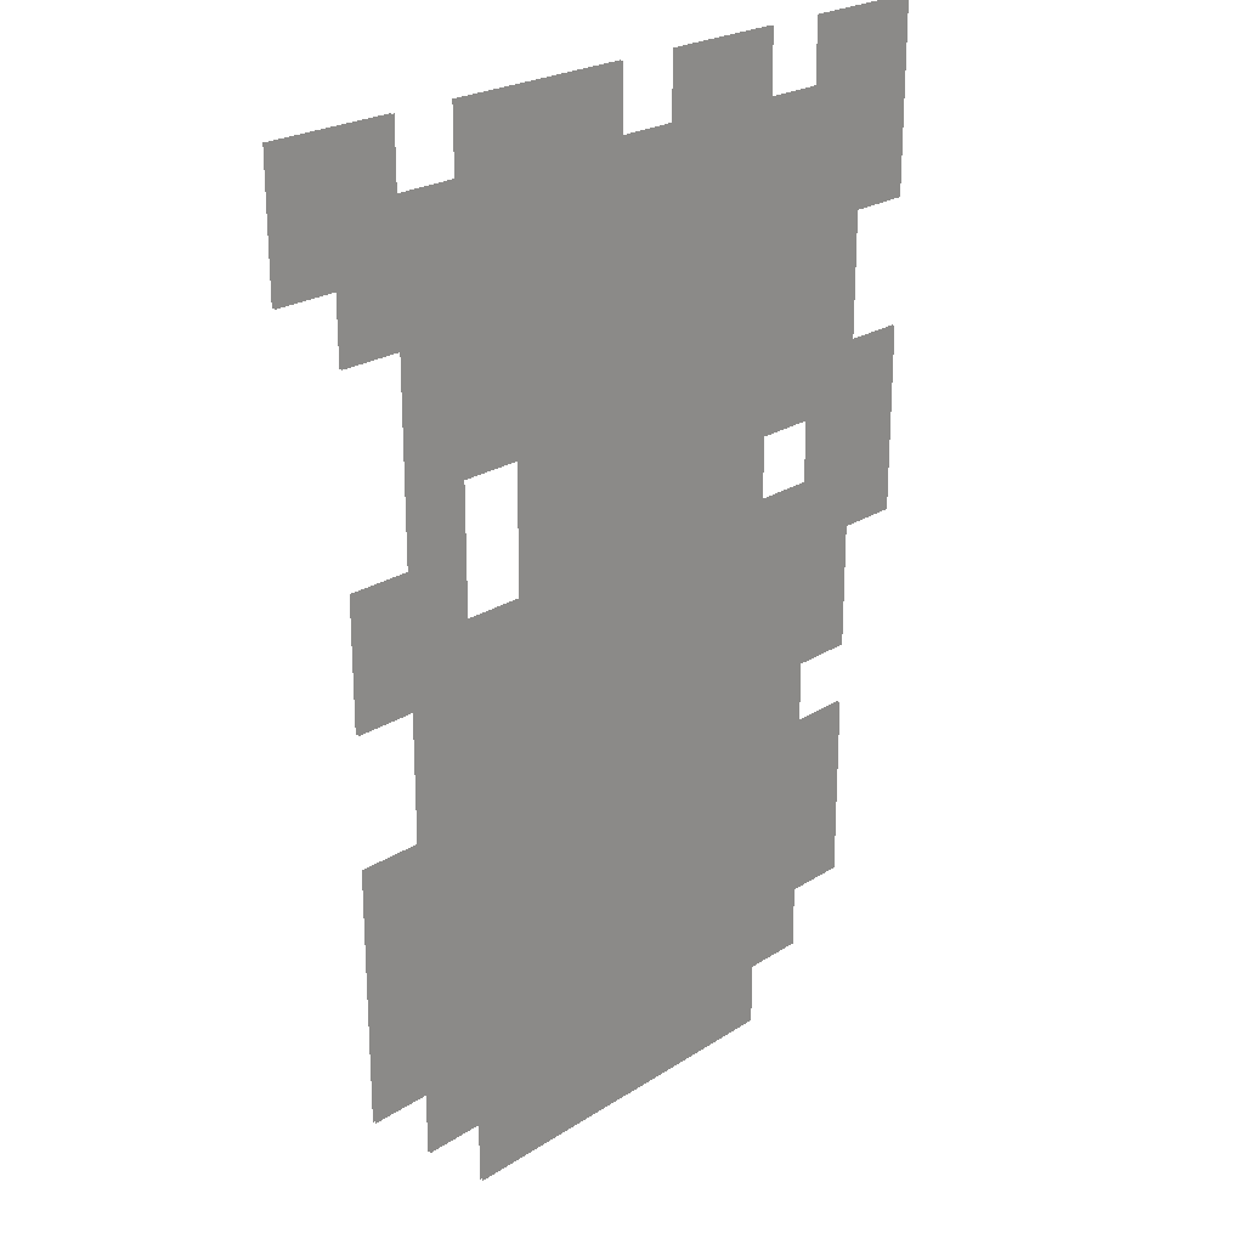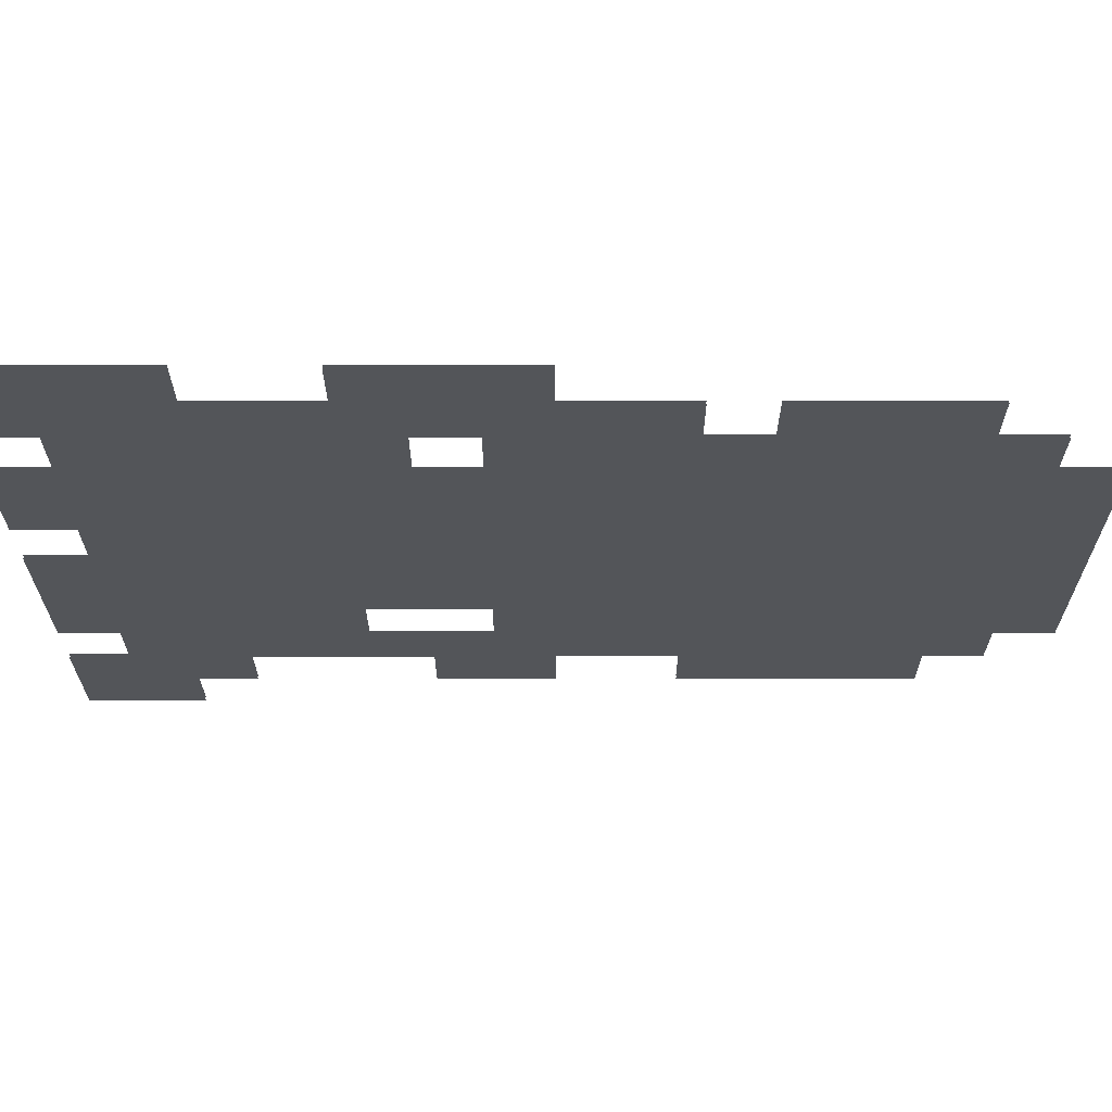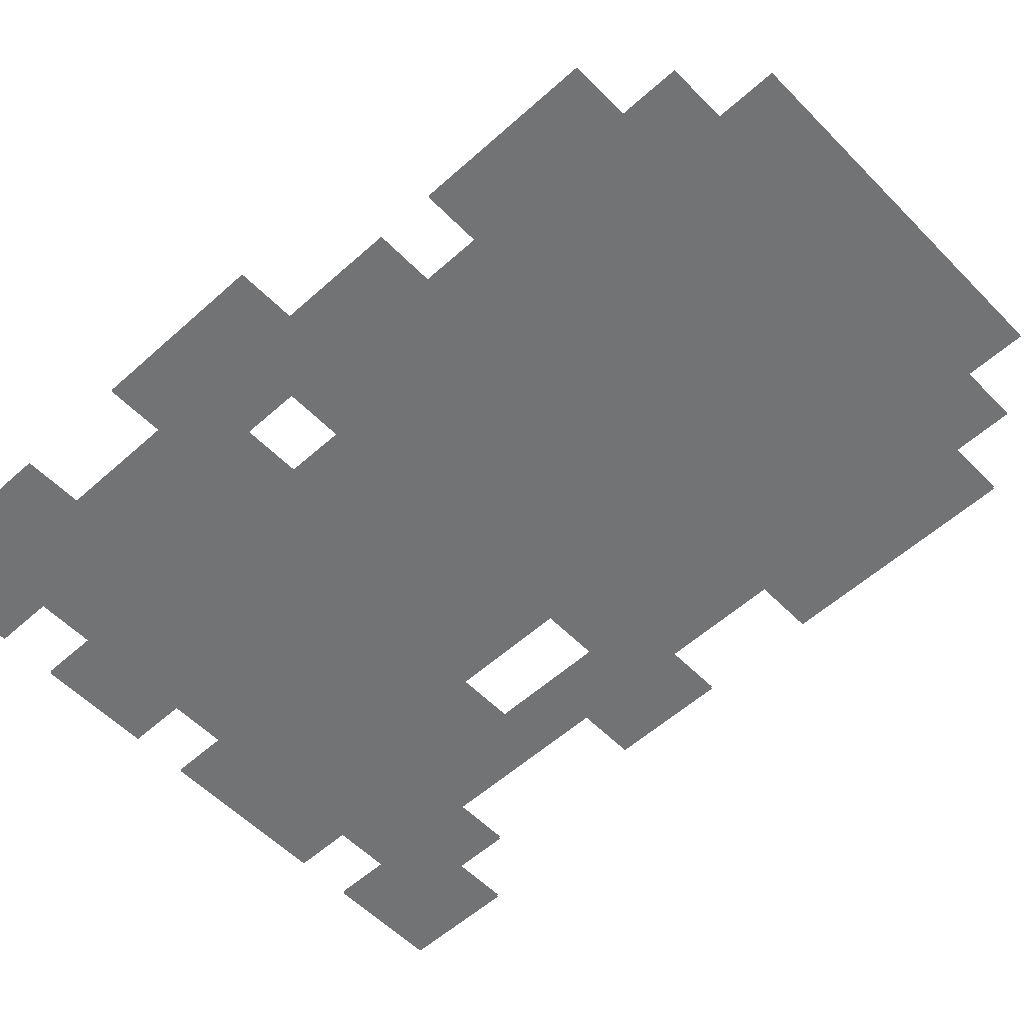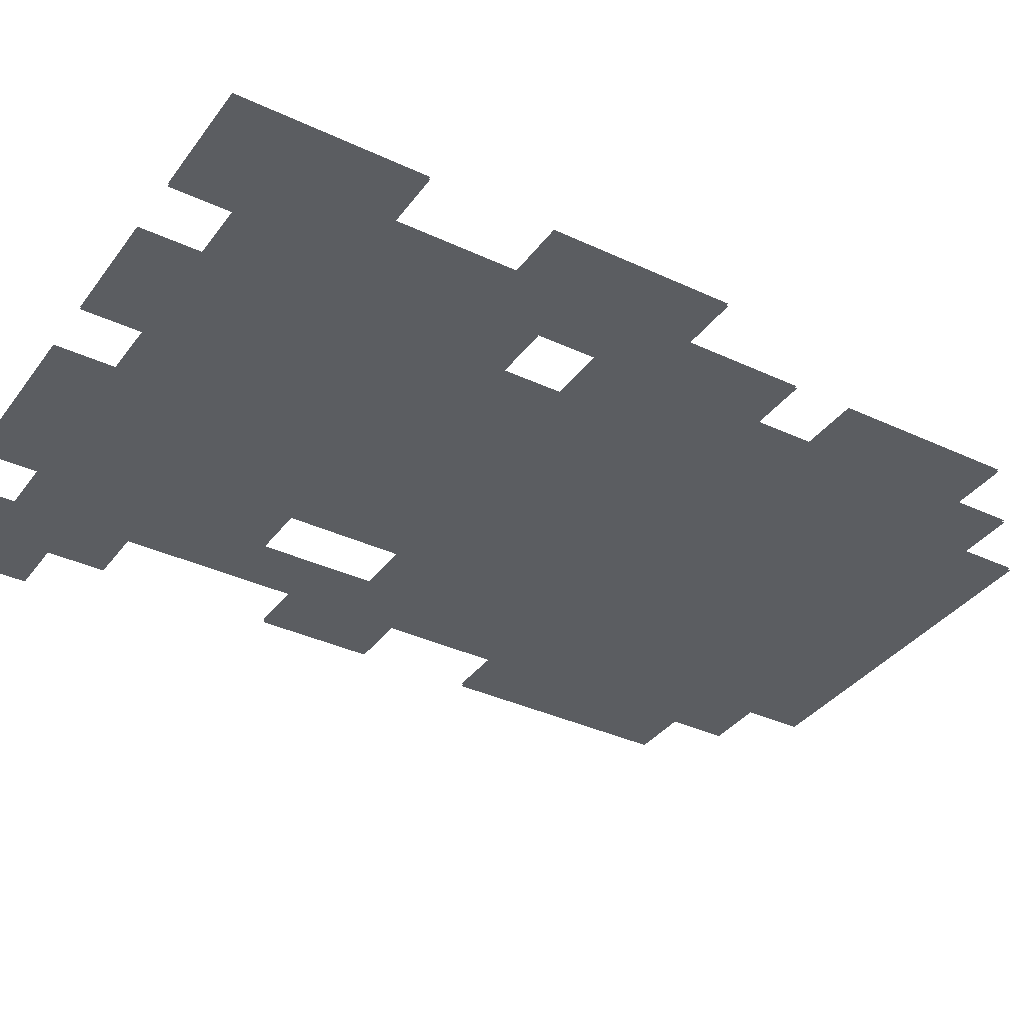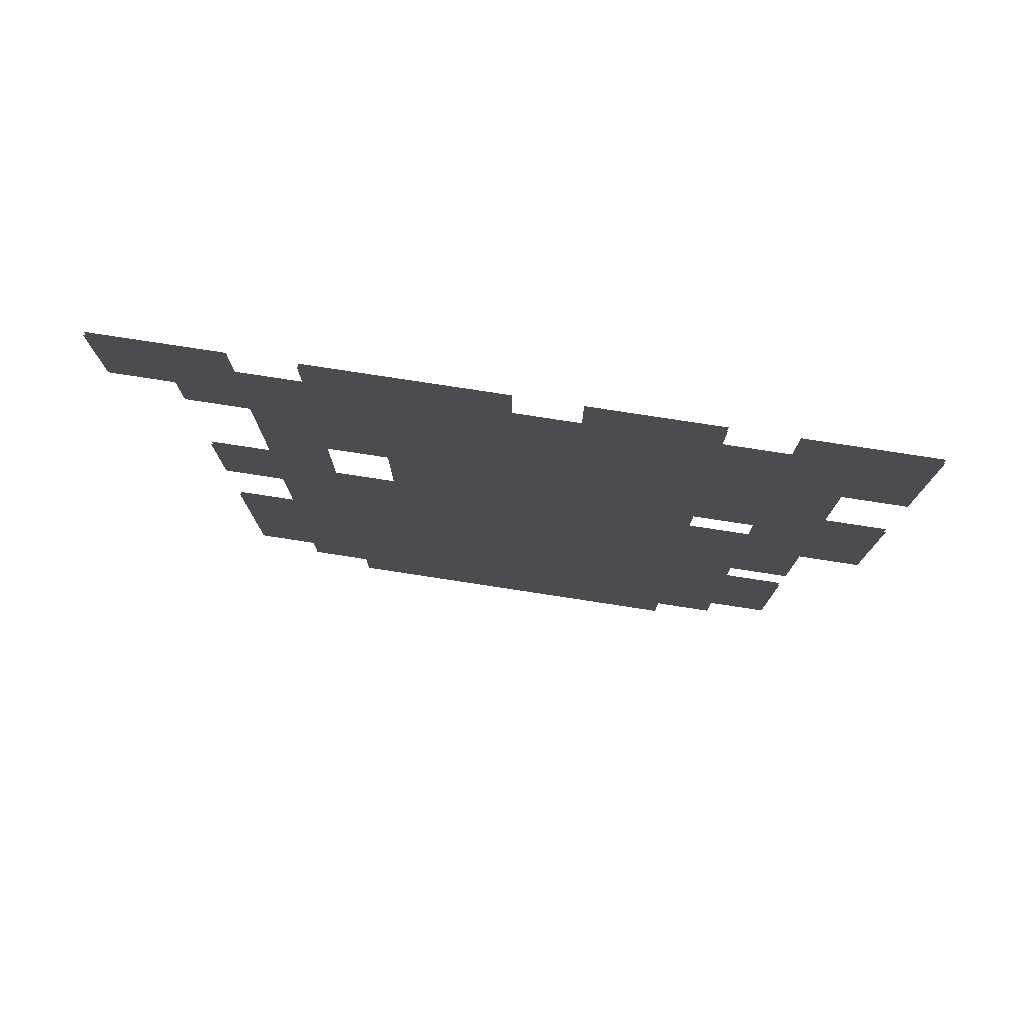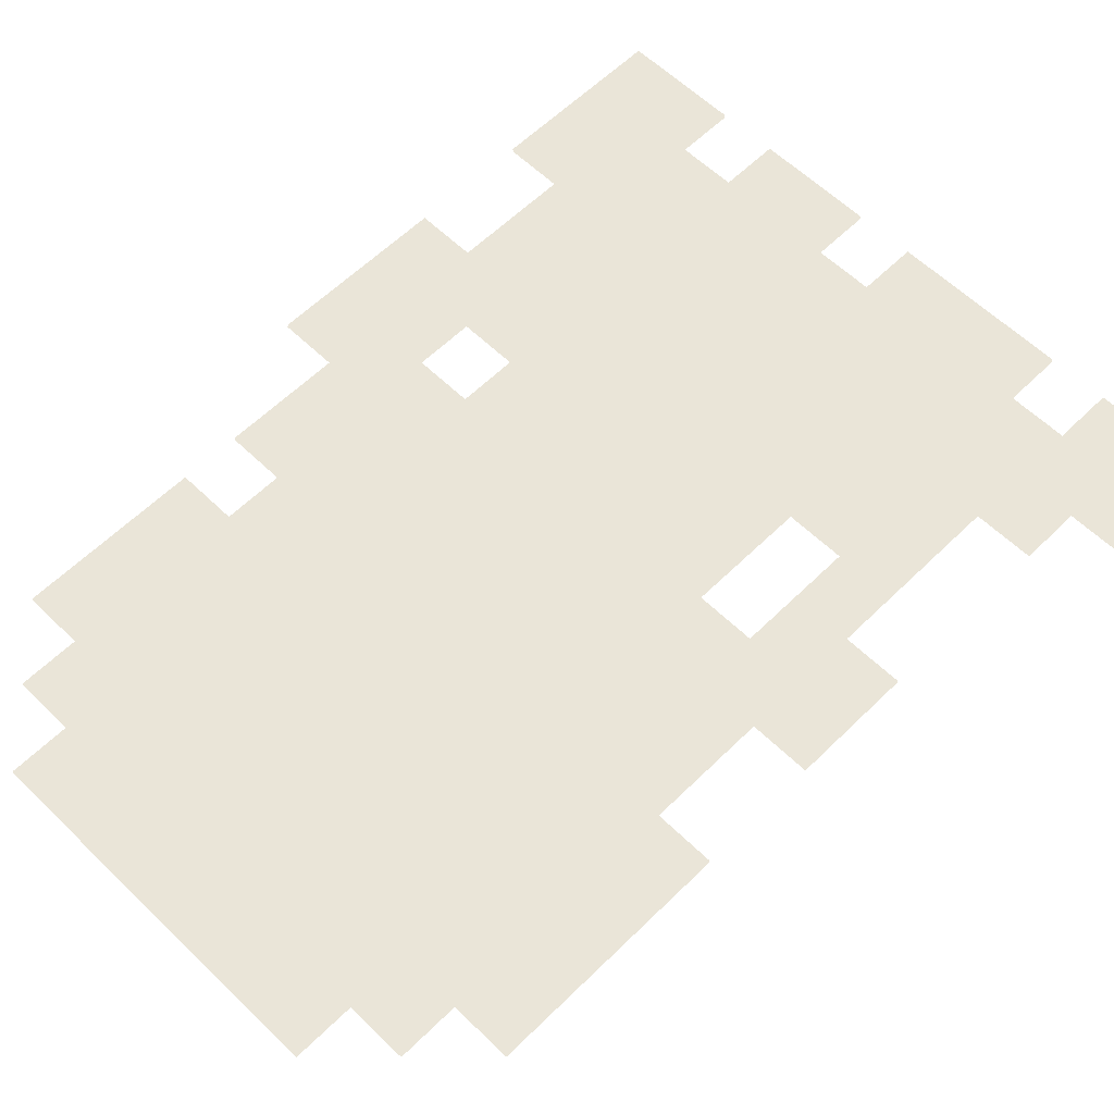
<metadata>
{"format":"obj","ext":"obj","renderer":"f3d","projection":"perspective","resolution":1024,"background":"white","views":[{"elev":24.1,"azim":-46.5,"up":"+Z"},{"elev":-24.0,"azim":90.1,"up":"+Y"},{"elev":-55.8,"azim":133.3,"up":"+Y"},{"elev":-36.1,"azim":58.4,"up":"+Y"},{"elev":78.6,"azim":8.7,"up":"+Z"},{"elev":59.6,"azim":-135.2,"up":"+Y"}]}
</metadata>
<code>
g n023v002_l
v 0.3125 0.1449 0.1875
v 0.375 0.1449 0
v 0.375 0.1449 0.1875
v 0.3125 0.1449 0
v 0.25 0.1449 0.125
v 0.25 0.1449 0.0625
v 0.1875 0.1449 0.125
v 0.1875 0.1449 0.0625
v -0.25 0.1449 0
v 0.3125 0.1449 -0.0625
v -0.125 0.1449 0.1875
v 0.3125 0.1449 0.25
v 0.3125 0.1449 0.3125
v -0.25 0.1449 0.3125
v -0.1875 0.1449 0.1875
v -0.125 0.1449 0.125
v -0.125 0.1449 0.0625
v -0.1875 0.1449 0.0625
v -0.25 0.1449 0.1875
v -0.25 0.1449 0.125
v -0.3125 0.1449 0.125
v -0.3125 0.1449 0
v 0.0625 0.1449 0.4375
v 0.1875 0.1449 0.4375
v 0.0625 0.1449 0.5
v 0.1875 0.1449 0.5
v 0.25 0.1449 0.4375
v 0.375 0.1449 0.3125
v 0.375 0.1449 0.5
v 0.25 0.1449 0.5
v 8.125e-15 0.1449 0.4375
v -0.1875 0.1449 0.4375
v -0.1875 0.1449 0.5
v 1e-14 0.1449 0.5
v -0.25 0.1449 0.4375
v -0.3125 0.1449 0.375
v -0.3125 0.1449 0.3125
v -0.375 0.1449 0.5
v -0.375 0.1449 0.375
v -0.25 0.1449 0.5
v 0.25 0.1449 -0.125
v 0.3125 0.1449 -0.125
v -0.25 0.1449 -0.0625
v -0.25 0.1449 -0.125
v 0.25 0.1449 -0.1875
v -0.25 0.1449 -0.375
v -0.3125 0.1449 -0.375
v -0.3125 0.1449 -0.125
v 0.25 0.1449 -0.375
v 0.3125 0.1449 -0.375
v 0.3125 0.1449 -0.1875
v -0.1875 0.1449 -0.4375
v -0.25 0.1449 -0.4375
v 0.1875 0.1449 -0.4375
v 0.25 0.1449 -0.4375
v 0.1875 0.1449 -0.5
v -0.1875 0.1449 -0.5
v 0.1875 0.1421 -0.4375
v 0.1875 0.1421 -0.5
v -0.1875 0.1421 -0.5
v -0.1875 0.1421 -0.4375
v 0.25 0.1421 -0.375
v 0.25 0.1421 -0.4375
v -0.25 0.1421 -0.375
v -0.25 0.1421 -0.4375
v -0.25 0.1421 -0.125
v -0.3125 0.1421 -0.125
v -0.3125 0.1421 -0.375
v 0.25 0.1421 -0.1875
v 0.3125 0.1421 -0.1875
v 0.3125 0.1421 -0.375
v 0.25 0.1421 -0.125
v 0.3125 0.1421 -0.0625
v 0.3125 0.1421 -0.125
v -0.25 0.1421 -0.0625
v 0.3125 0.1421 0
v -0.25 0.1421 0
v 0.1875 0.1421 0.0625
v 0.25 0.1421 0.0625
v 0.25 0.1421 0.125
v 0.3125 0.1421 0.1875
v 0.1875 0.1421 0.125
v 0.375 0.1421 0.1875
v 0.375 0.1421 0
v -0.125 0.1421 0.0625
v -0.125 0.1421 0.125
v -0.125 0.1421 0.1875
v 0.3125 0.1421 0.25
v -0.1875 0.1421 0.0625
v 0.3125 0.1421 0.3125
v -0.25 0.1421 0.3125
v -0.1875 0.1421 0.1875
v -0.25 0.1421 0.125
v -0.3125 0.1421 0
v -0.3125 0.1421 0.125
v -0.25 0.1421 0.1875
v 0.0625 0.1421 0.4375
v -1.875e-15 0.1421 0.4375
v 0.1875 0.1421 0.4375
v 0.0625 0.1421 0.5
v 0.1875 0.1421 0.5
v 0.25 0.1421 0.4375
v 0.375 0.1421 0.5
v 0.375 0.1421 0.3125
v 0.25 0.1421 0.5
v -0.1875 0.1421 0.4375
v -1e-14 0.1421 0.5
v -0.1875 0.1421 0.5
v -0.25 0.1421 0.4375
v -0.3125 0.1421 0.375
v -0.3125 0.1421 0.3125
v -0.375 0.1421 0.5
v -0.25 0.1421 0.5
v -0.375 0.1421 0.375
g n023v002_l_0
f 3 2 1
f 2 4 1
f 5 1 4
f 6 5 4
f 1 5 7
f 8 6 4
f 4 9 8
f 9 4 10
f 11 1 7
f 1 11 12
f 12 11 13
f 14 13 11
f 11 15 14
f 16 11 7
f 16 7 8
f 17 16 8
f 9 17 8
f 9 18 17
f 15 19 14
f 15 20 19
f 18 20 15
f 9 20 18
f 20 9 21
f 9 22 21
f 13 14 23
f 23 24 13
f 23 25 24
f 25 26 24
f 24 27 13
f 13 27 28
f 28 27 29
f 29 27 30
f 14 31 23
f 14 32 31
f 32 33 31
f 33 34 31
f 14 35 32
f 14 36 35
f 14 37 36
f 35 36 38
f 38 36 39
f 38 40 35
f 10 42 41
f 43 10 41
f 43 9 10
f 44 43 41
f 44 41 45
f 44 45 46
f 44 46 47
f 48 44 47
f 45 49 46
f 50 49 45
f 51 50 45
f 46 49 52
f 46 52 53
f 49 54 52
f 54 49 55
f 52 54 56
f 57 52 56
f 60 59 58
f 61 60 58
f 61 58 62
f 62 58 63
f 64 61 62
f 64 65 61
f 64 62 66
f 64 66 67
f 68 64 67
f 62 69 66
f 70 69 62
f 71 70 62
f 72 66 69
f 66 72 73
f 73 72 74
f 75 66 73
f 75 73 76
f 77 75 76
f 76 78 77
f 76 79 78
f 80 79 76
f 81 80 76
f 80 81 82
f 83 81 76
f 84 83 76
f 85 78 82
f 78 85 77
f 86 85 82
f 86 82 81
f 87 86 81
f 81 88 87
f 89 77 85
f 87 88 90
f 87 90 91
f 91 92 87
f 89 93 77
f 92 93 89
f 94 77 93
f 95 94 93
f 92 96 93
f 92 91 96
f 90 97 91
f 97 98 91
f 90 99 97
f 100 97 99
f 101 100 99
f 90 102 99
f 102 90 103
f 103 90 104
f 103 105 102
f 106 91 98
f 106 98 107
f 108 106 107
f 109 91 106
f 109 110 91
f 91 110 111
f 112 110 109
f 112 109 113
f 112 114 110

</code>
